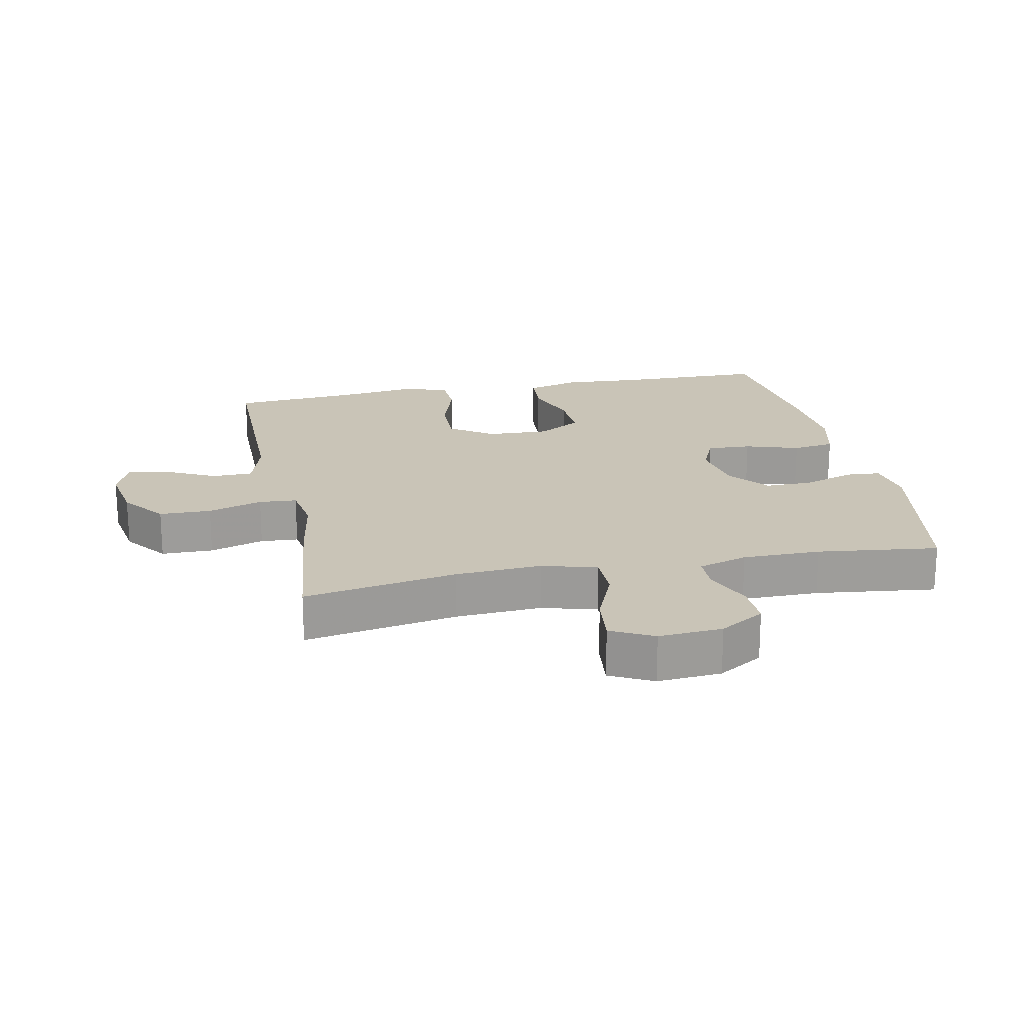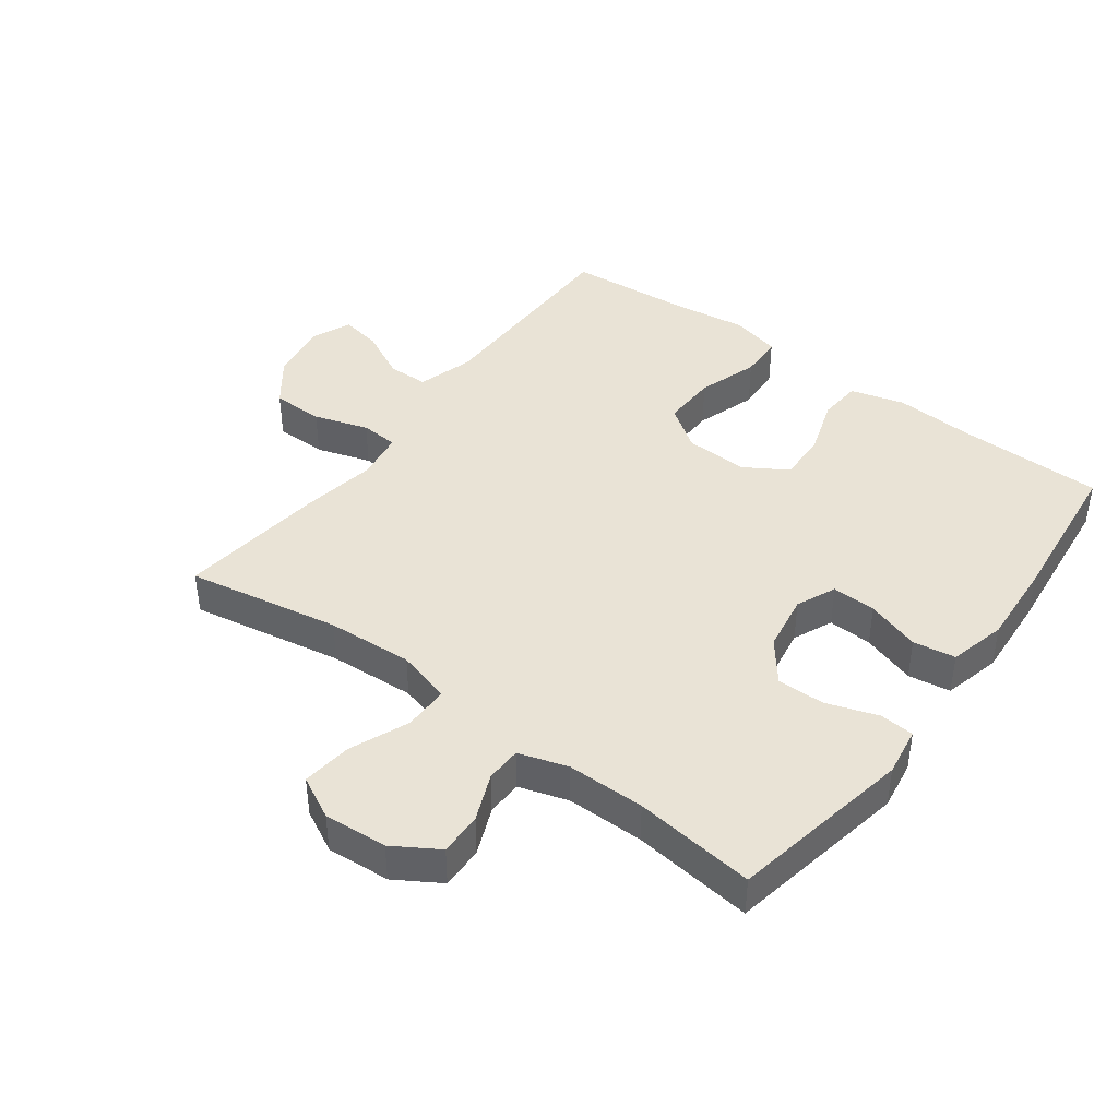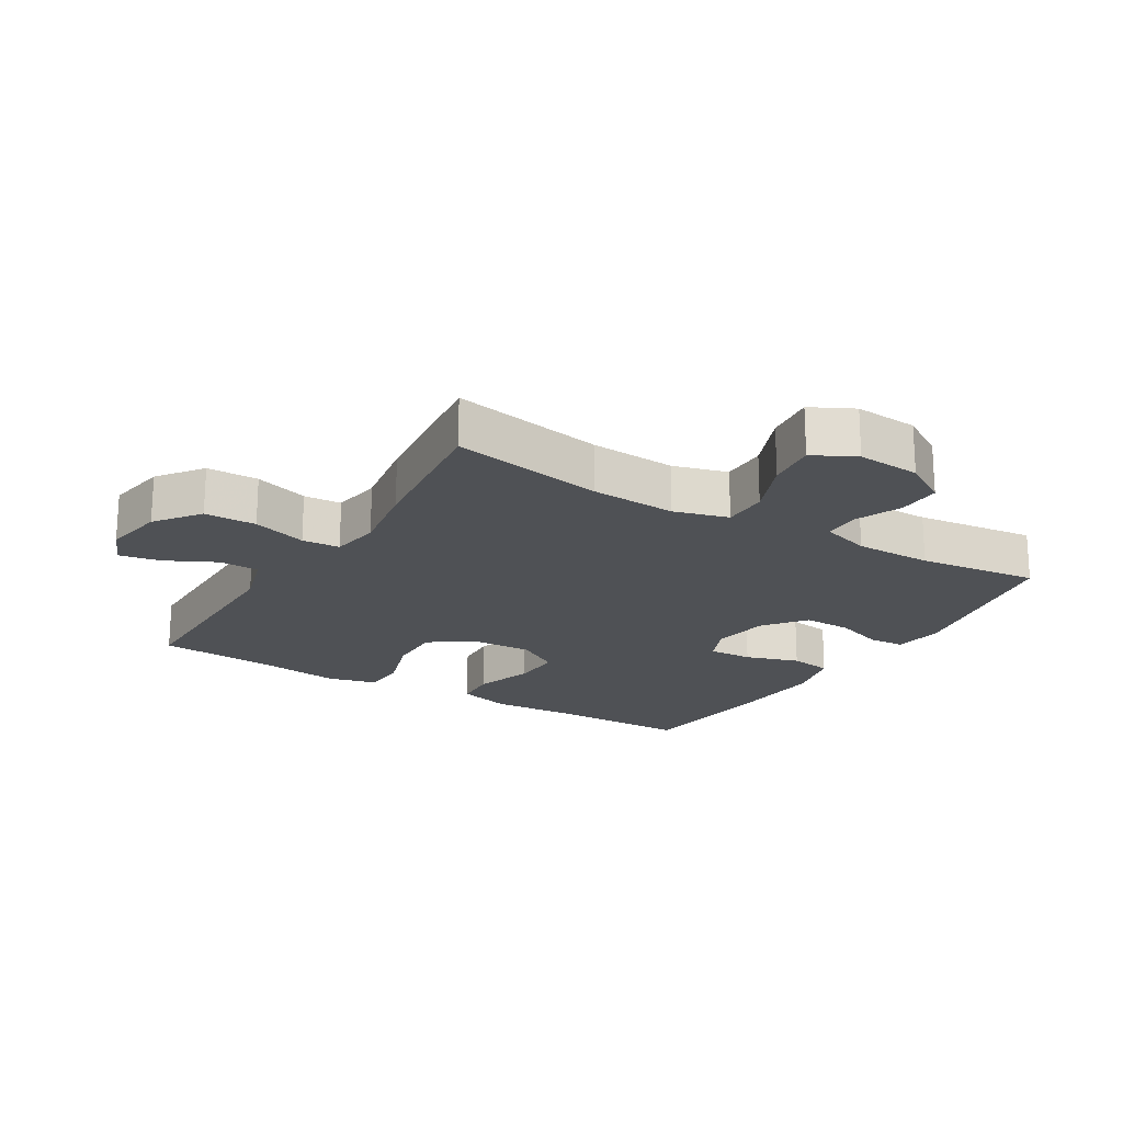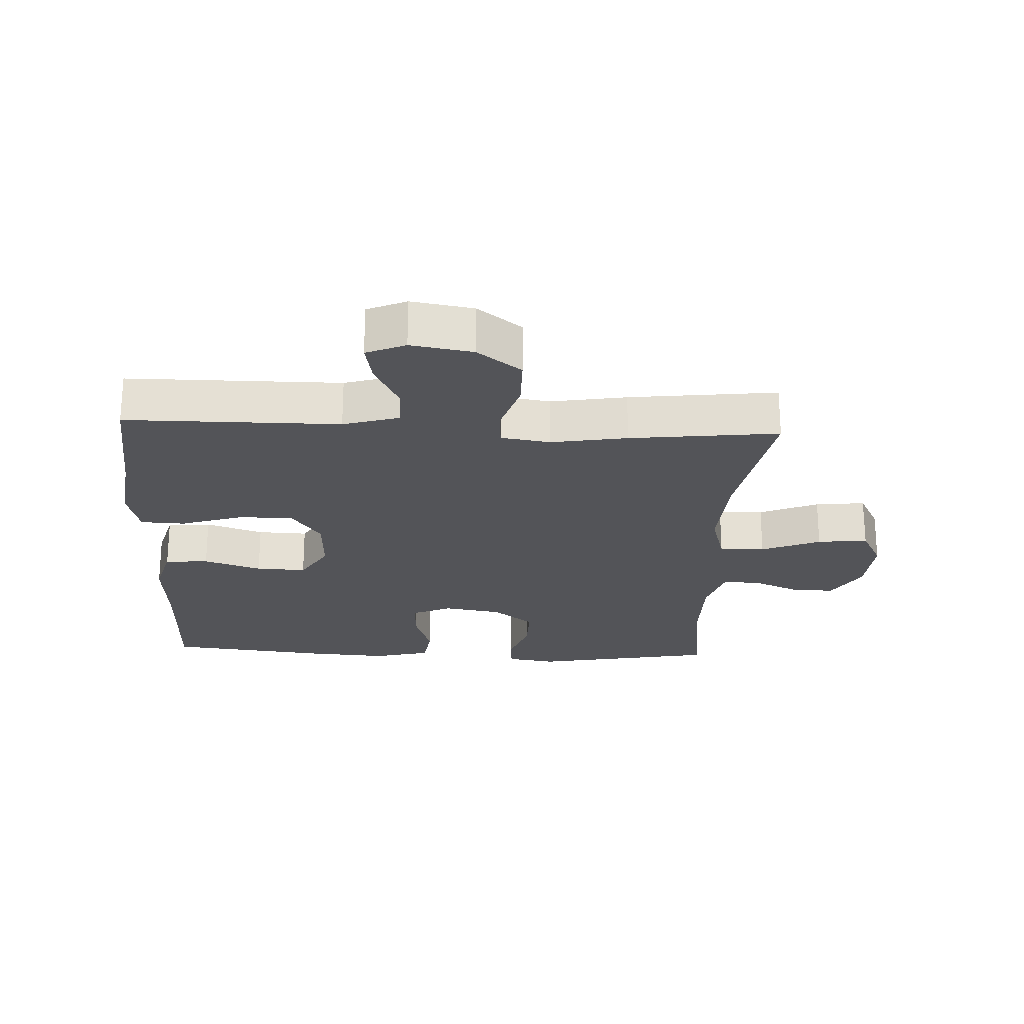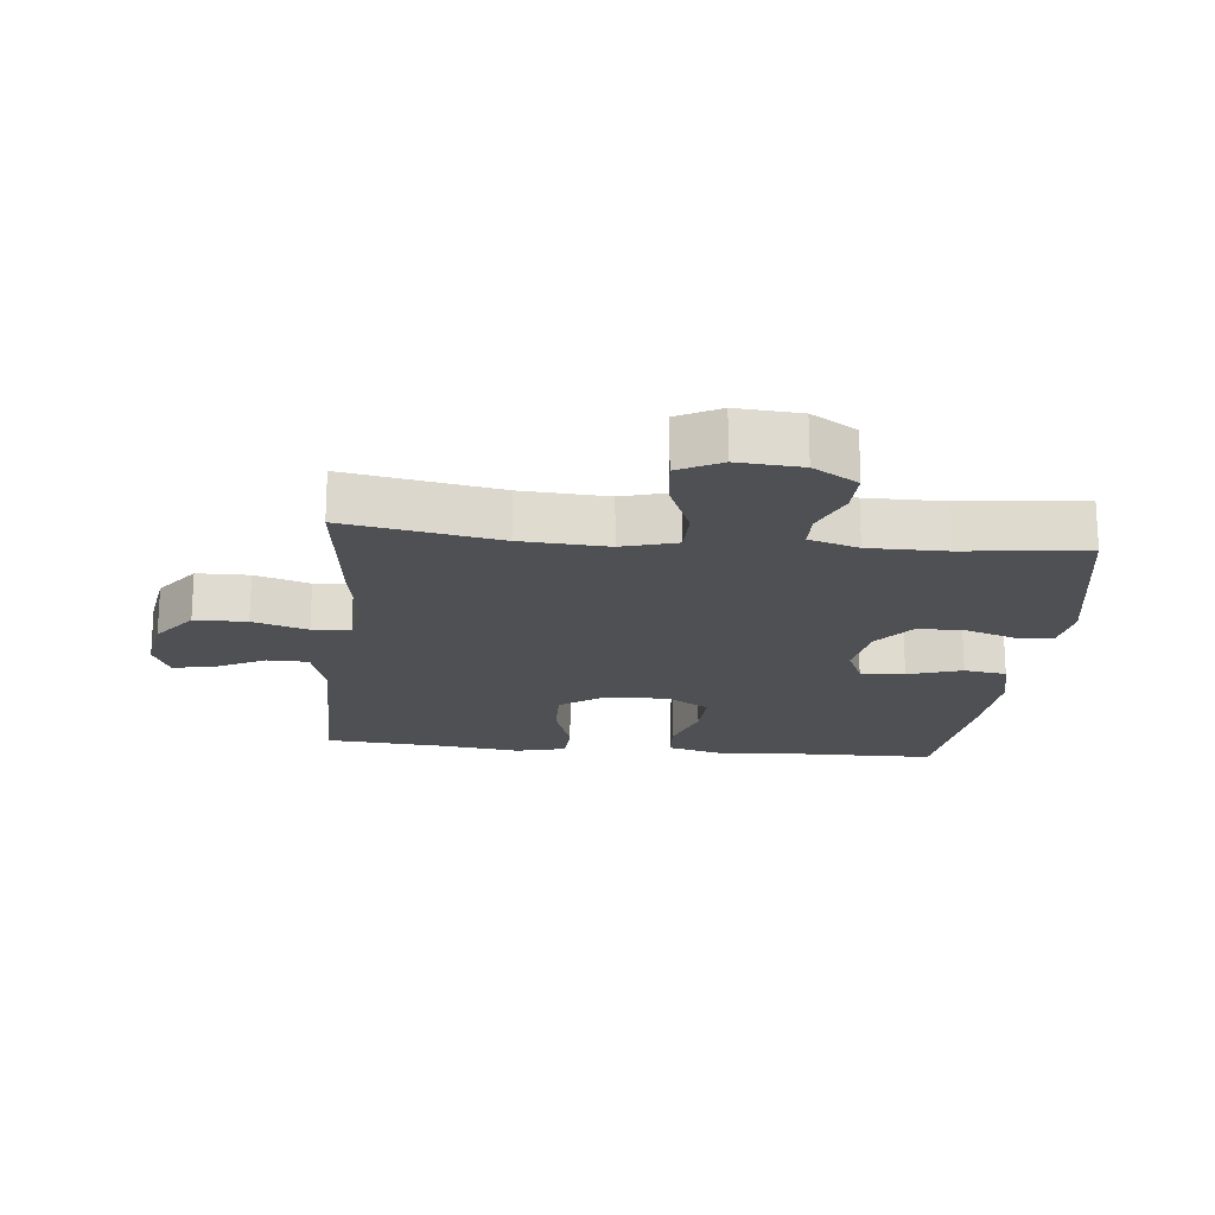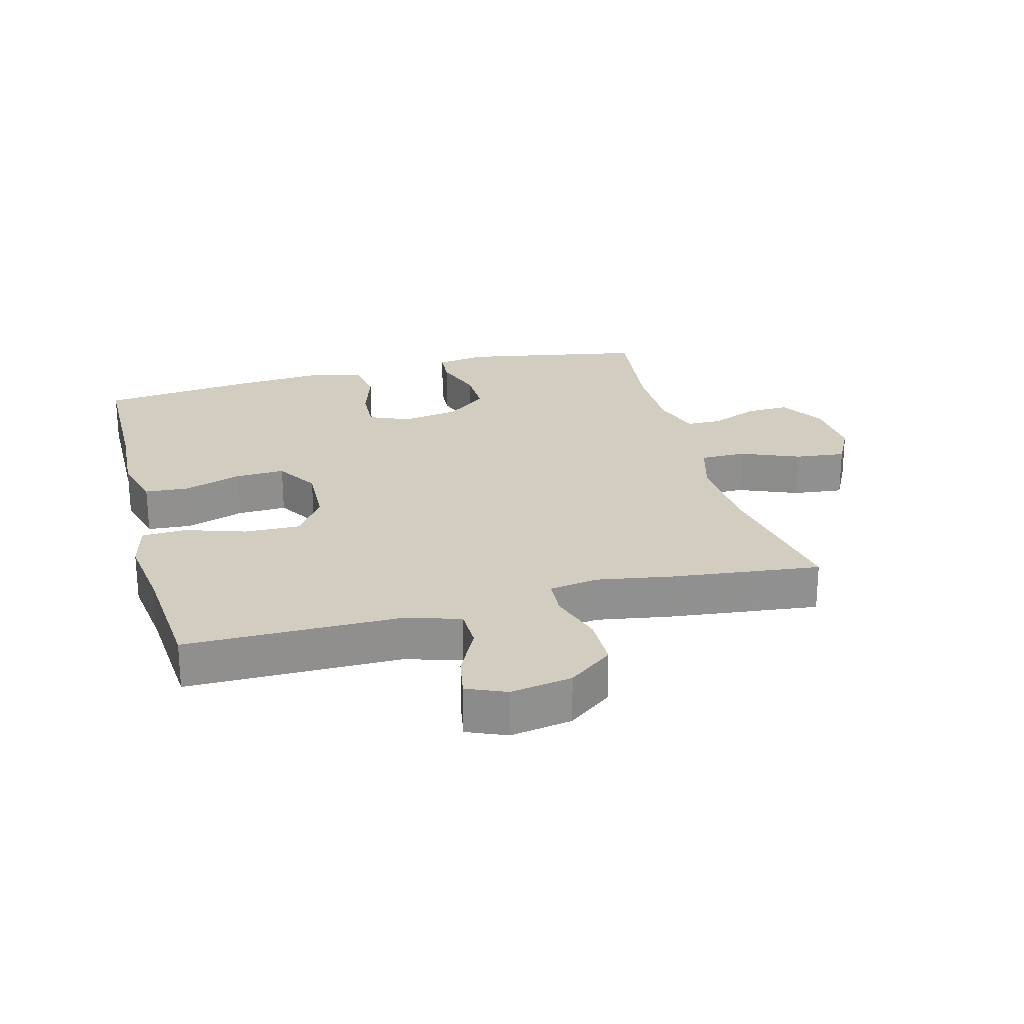
<metadata>
{"format":"obj","ext":"obj","renderer":"f3d","projection":"perspective","resolution":1024,"background":"white","views":[{"elev":20.0,"azim":-101.6,"up":"+Y"},{"elev":42.0,"azim":-53.4,"up":"+Y"},{"elev":-20.0,"azim":-121.3,"up":"+Y"},{"elev":-23.6,"azim":177.3,"up":"+Y"},{"elev":-19.1,"azim":-95.8,"up":"+Y"},{"elev":24.6,"azim":165.1,"up":"+Y"}]}
</metadata>
<code>
v -0.5 0.07 0.5
v -0.215 0.07 0.553
v -0.138 0.07 0.541
v -0.134 0.07 0.487
v -0.161 0.07 0.408
v -0.162 0.07 0.333
v -0.098 0.07 0.283
v -0.008 0.07 0.268
v 0.054 0.07 0.295
v 0.051 0.07 0.364
v 0.024 0.07 0.448
v 0.034 0.07 0.514
v 0.123 0.07 0.536
v 0.255 0.07 0.527
v 0.5 0.07 0.5
v 0.503 0.07 0.275
v 0.511 0.07 0.147
v 0.488 0.07 0.063
v 0.42 0.07 0.058
v 0.33 0.07 0.088
v 0.252 0.07 0.091
v 0.211 0.07 0.024
v 0.215 0.07 -0.074
v 0.262 0.07 -0.141
v 0.348 0.07 -0.139
v 0.443 0.07 -0.108
v 0.512 0.07 -0.111
v 0.531 0.07 -0.188
v 0.515 0.07 -0.309
v 0.5 0.07 -0.5
v 0.167 0.07 -0.501
v 0.08 0.07 -0.527
v 0.079 0.07 -0.59
v 0.118 0.07 -0.668
v 0.13 0.07 -0.732
v 0.069 0.07 -0.758
v -0.027 0.07 -0.742
v -0.096 0.07 -0.69
v -0.097 0.07 -0.609
v -0.07 0.07 -0.524
v -0.074 0.07 -0.465
v -0.151 0.07 -0.453
v -0.269 0.07 -0.473
v -0.5 0.07 -0.5
v -0.457 0.07 -0.261
v -0.449 0.07 -0.127
v -0.473 0.07 -0.042
v -0.544 0.07 -0.042
v -0.636 0.07 -0.08
v -0.714 0.07 -0.089
v -0.748 0.07 -0.023
v -0.741 0.07 0.076
v -0.698 0.07 0.146
v -0.631 0.07 0.144
v -0.557 0.07 0.113
v -0.501 0.07 0.114
v -0.477 0.07 0.191
v -0.477 0.07 0.312
v -0.5 0 0.5
v -0.215 0 0.553
v -0.138 0 0.541
v -0.134 0 0.487
v -0.161 0 0.408
v -0.162 0 0.333
v -0.098 0 0.283
v -0.008 0 0.268
v 0.054 0 0.295
v 0.051 0 0.364
v 0.024 0 0.448
v 0.034 0 0.514
v 0.123 0 0.536
v 0.255 0 0.527
v 0.5 0 0.5
v 0.503 0 0.275
v 0.511 0 0.147
v 0.488 0 0.063
v 0.42 0 0.058
v 0.33 0 0.088
v 0.252 0 0.091
v 0.211 0 0.024
v 0.215 0 -0.074
v 0.262 0 -0.141
v 0.348 0 -0.139
v 0.443 0 -0.108
v 0.512 0 -0.111
v 0.531 0 -0.188
v 0.515 0 -0.309
v 0.5 0 -0.5
v 0.167 0 -0.501
v 0.08 0 -0.527
v 0.079 0 -0.59
v 0.118 0 -0.668
v 0.13 0 -0.732
v 0.069 0 -0.758
v -0.027 0 -0.742
v -0.096 0 -0.69
v -0.097 0 -0.609
v -0.07 0 -0.524
v -0.074 0 -0.465
v -0.151 0 -0.453
v -0.269 0 -0.473
v -0.5 0 -0.5
v -0.457 0 -0.261
v -0.449 0 -0.127
v -0.473 0 -0.042
v -0.544 0 -0.042
v -0.636 0 -0.08
v -0.714 0 -0.089
v -0.748 0 -0.023
v -0.741 0 0.076
v -0.698 0 0.146
v -0.631 0 0.144
v -0.557 0 0.113
v -0.501 0 0.114
v -0.477 0 0.191
v -0.477 0 0.312
f 53 54 55
f 52 53 55
f 51 52 55
f 50 51 55
f 49 50 55
f 48 49 55
f 47 48 55 56
f 46 47 56 57
f 42 43 44 45
f 41 42 45 46
f 38 39 40
f 37 38 40
f 36 37 40
f 35 36 40
f 34 35 40
f 33 34 40
f 32 33 40 41
f 46 57 58
f 41 46 58
f 32 41 58
f 31 32 58
f 27 28 29
f 26 27 29
f 25 26 29
f 29 30 31
f 25 29 31
f 24 25 31
f 18 19 20
f 17 18 20
f 16 17 20
f 16 20 21
f 15 16 21
f 14 15 21
f 13 14 21
f 12 13 21
f 11 12 21
f 10 11 21
f 9 10 21 22
f 3 4 5
f 2 3 5
f 1 2 5
f 58 1 5
f 58 5 6
f 58 6 7
f 31 58 7
f 24 31 7
f 23 24 7
f 8 9 22 23
f 7 8 23
f 113 112 111
f 113 111 110
f 113 110 109
f 113 109 108
f 113 108 107
f 113 107 106
f 114 113 106 105
f 115 114 105 104
f 103 102 101 100
f 104 103 100 99
f 98 97 96
f 98 96 95
f 98 95 94
f 98 94 93
f 98 93 92
f 98 92 91
f 99 98 91 90
f 116 115 104
f 116 104 99
f 116 99 90
f 116 90 89
f 87 86 85
f 87 85 84
f 87 84 83
f 89 88 87
f 89 87 83
f 89 83 82
f 78 77 76
f 78 76 75
f 78 75 74
f 79 78 74
f 79 74 73
f 79 73 72
f 79 72 71
f 79 71 70
f 79 70 69
f 79 69 68
f 80 79 68 67
f 63 62 61
f 63 61 60
f 63 60 59
f 63 59 116
f 64 63 116
f 65 64 116
f 65 116 89
f 65 89 82
f 65 82 81
f 81 80 67 66
f 81 66 65
f 1 59 60 2
f 2 60 61 3
f 3 61 62 4
f 4 62 63 5
f 5 63 64 6
f 6 64 65 7
f 7 65 66 8
f 8 66 67 9
f 9 67 68 10
f 10 68 69 11
f 11 69 70 12
f 12 70 71 13
f 13 71 72 14
f 14 72 73 15
f 15 73 74 16
f 16 74 75 17
f 17 75 76 18
f 18 76 77 19
f 19 77 78 20
f 20 78 79 21
f 21 79 80 22
f 22 80 81 23
f 23 81 82 24
f 24 82 83 25
f 25 83 84 26
f 26 84 85 27
f 27 85 86 28
f 28 86 87 29
f 29 87 88 30
f 30 88 89 31
f 31 89 90 32
f 32 90 91 33
f 33 91 92 34
f 34 92 93 35
f 35 93 94 36
f 36 94 95 37
f 37 95 96 38
f 38 96 97 39
f 39 97 98 40
f 40 98 99 41
f 41 99 100 42
f 42 100 101 43
f 43 101 102 44
f 44 102 103 45
f 45 103 104 46
f 46 104 105 47
f 47 105 106 48
f 48 106 107 49
f 49 107 108 50
f 50 108 109 51
f 51 109 110 52
f 52 110 111 53
f 53 111 112 54
f 54 112 113 55
f 55 113 114 56
f 56 114 115 57
f 57 115 116 58
f 58 116 59 1

</code>
